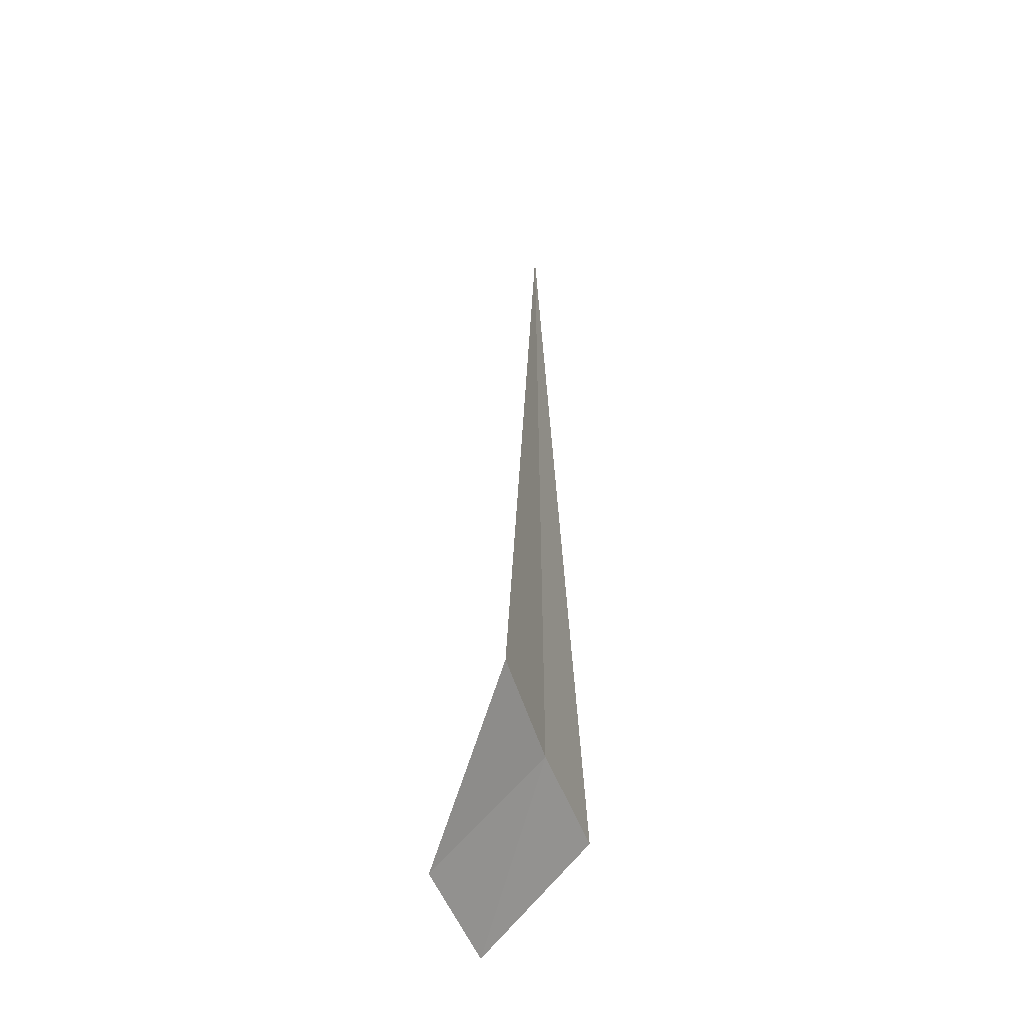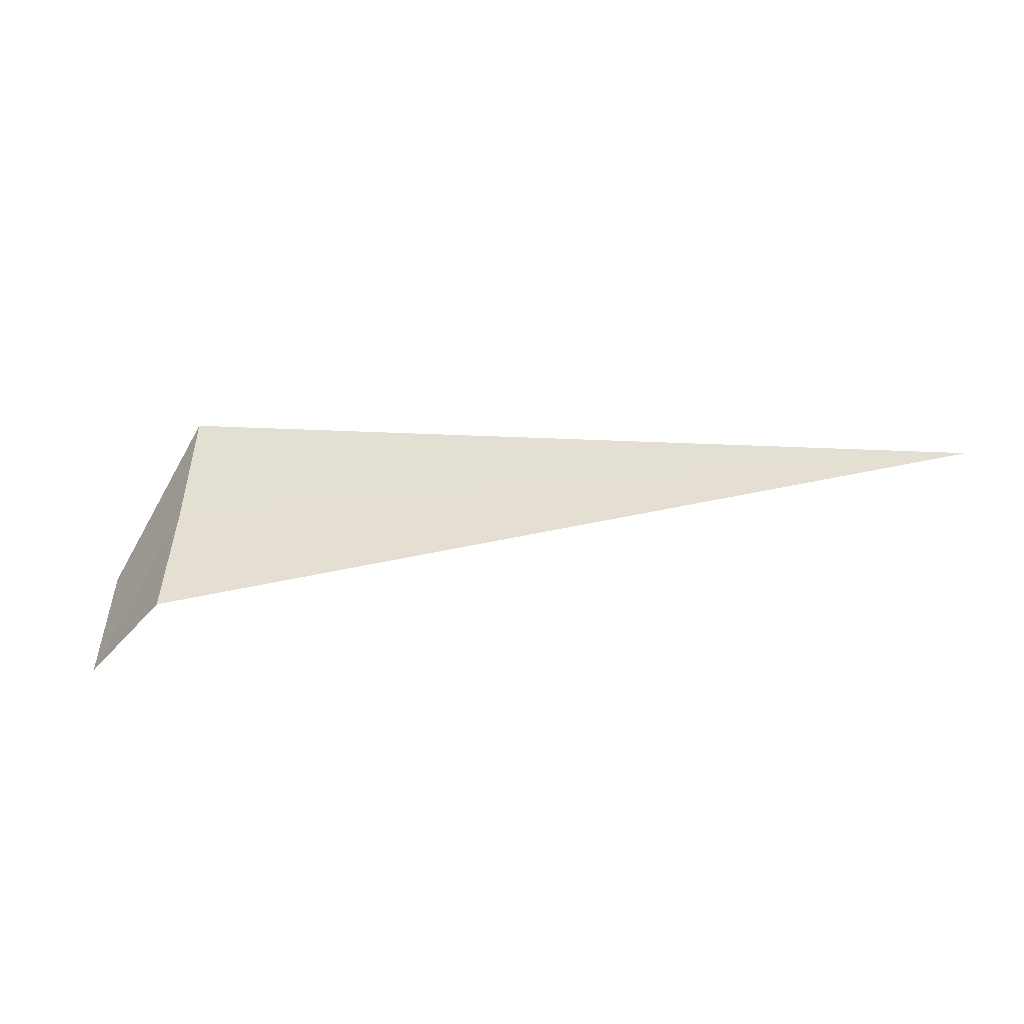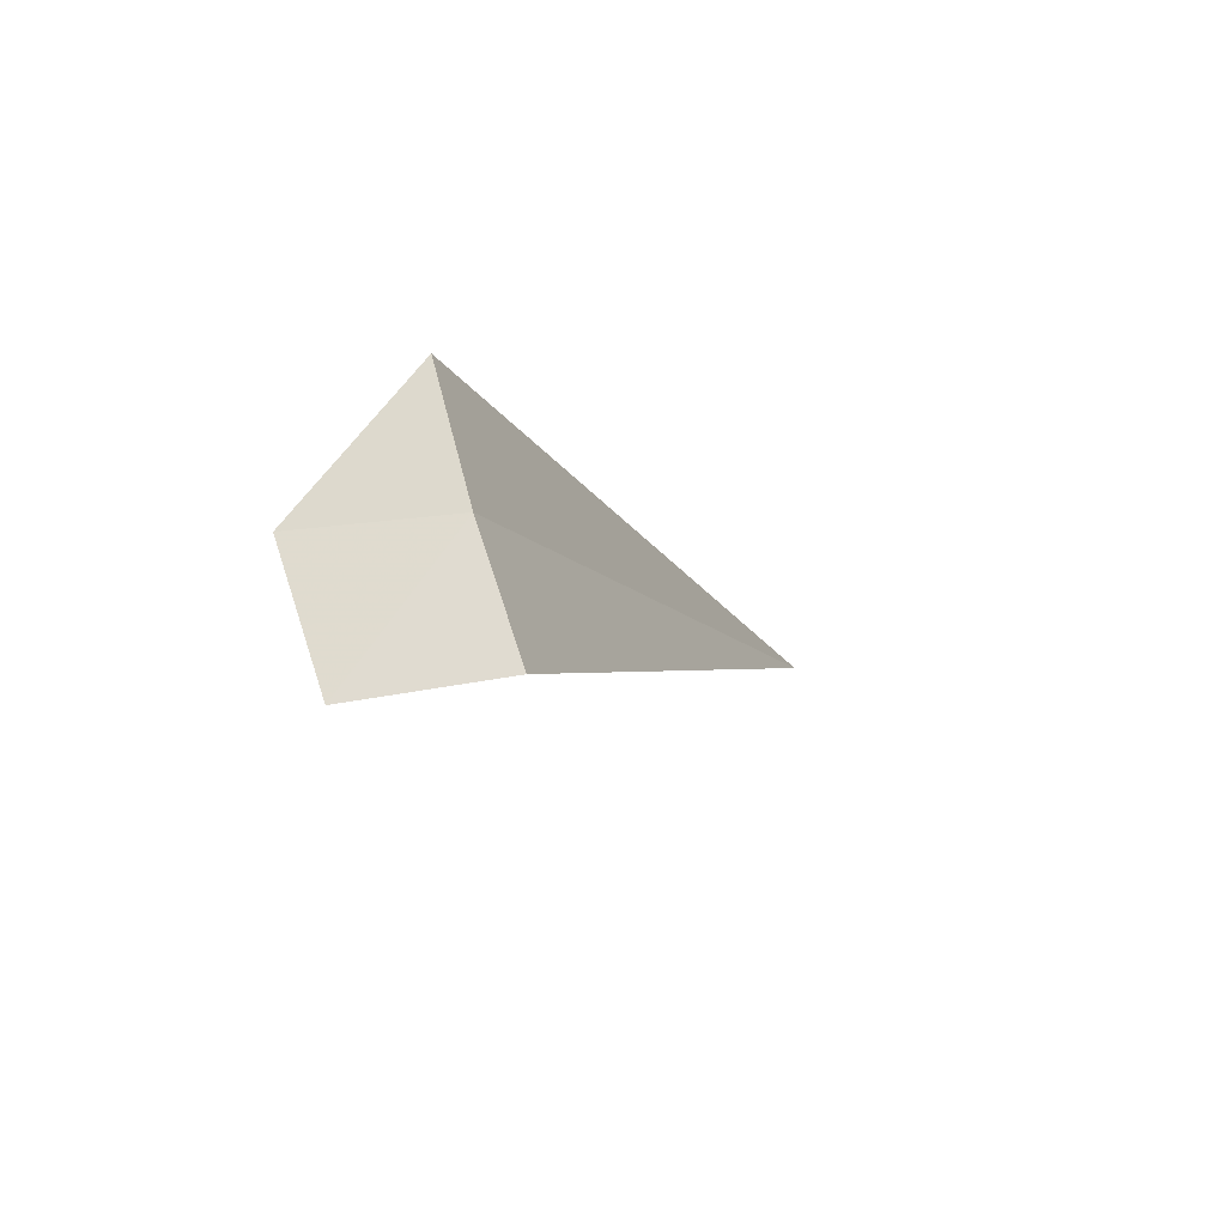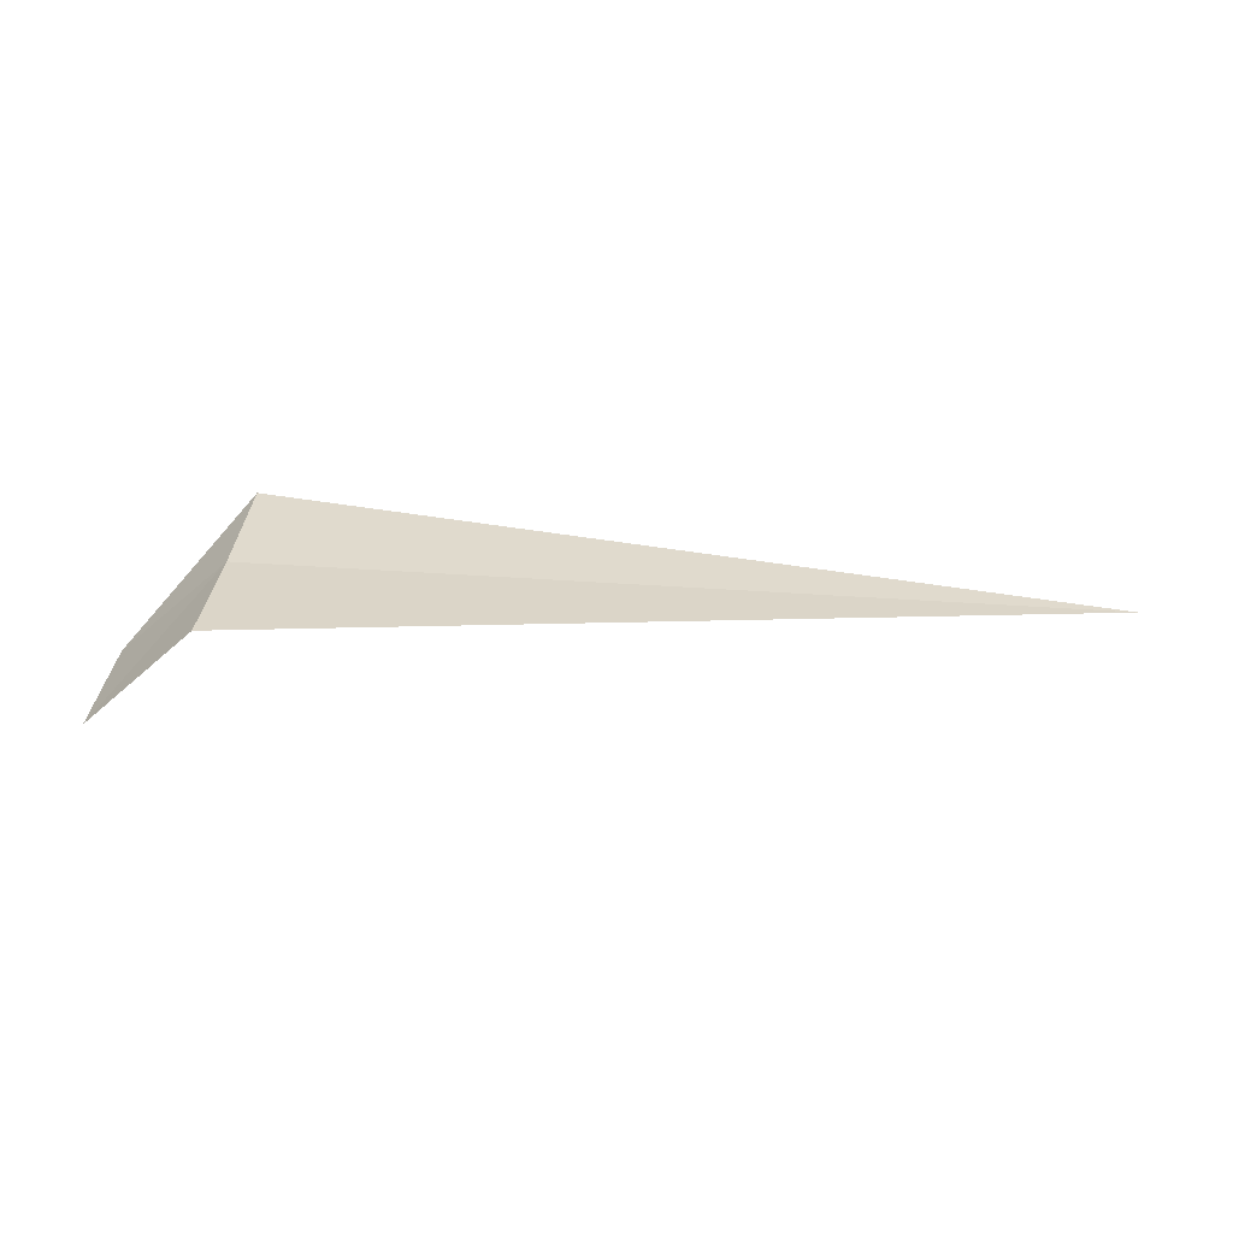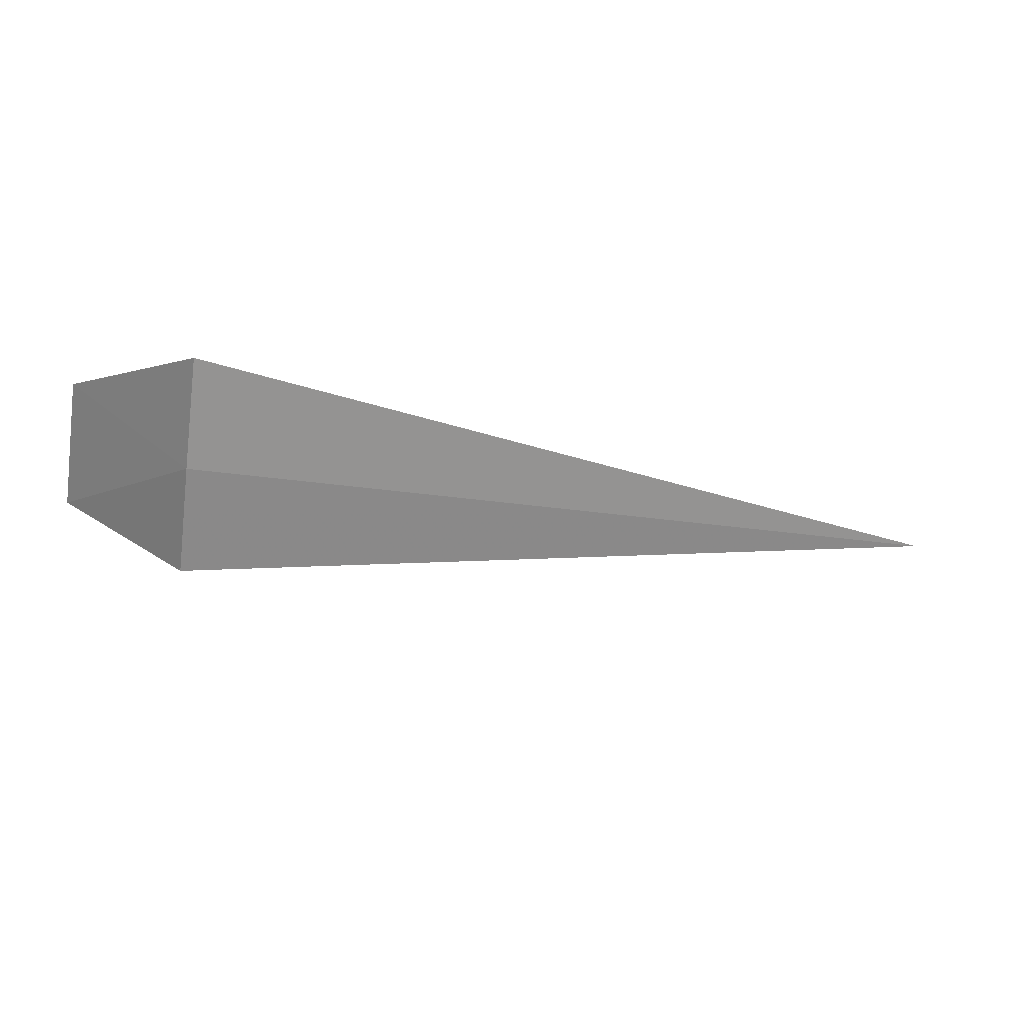
<metadata>
{"format":"obj","ext":"obj","renderer":"f3d","projection":"perspective","resolution":1024,"background":"white","views":[{"elev":40.2,"azim":-90.1,"up":"+Y"},{"elev":-24.0,"azim":10.4,"up":"+Y"},{"elev":-9.9,"azim":-68.9,"up":"+Y"},{"elev":48.8,"azim":4.3,"up":"+Z"},{"elev":-47.1,"azim":-8.2,"up":"+Z"}]}
</metadata>
<code>
v -1.981 16.33 21.17
v -1.981 15.76 21.37
v -2.489 15.61 20.89
v -2.495 16.19 20.69
v -1.981 16.91 21
v 1.915 16.33 21.17
f 1 3 2
f 1 5 4
f 1 4 3
f 1 6 5
f 1 2 6

</code>
